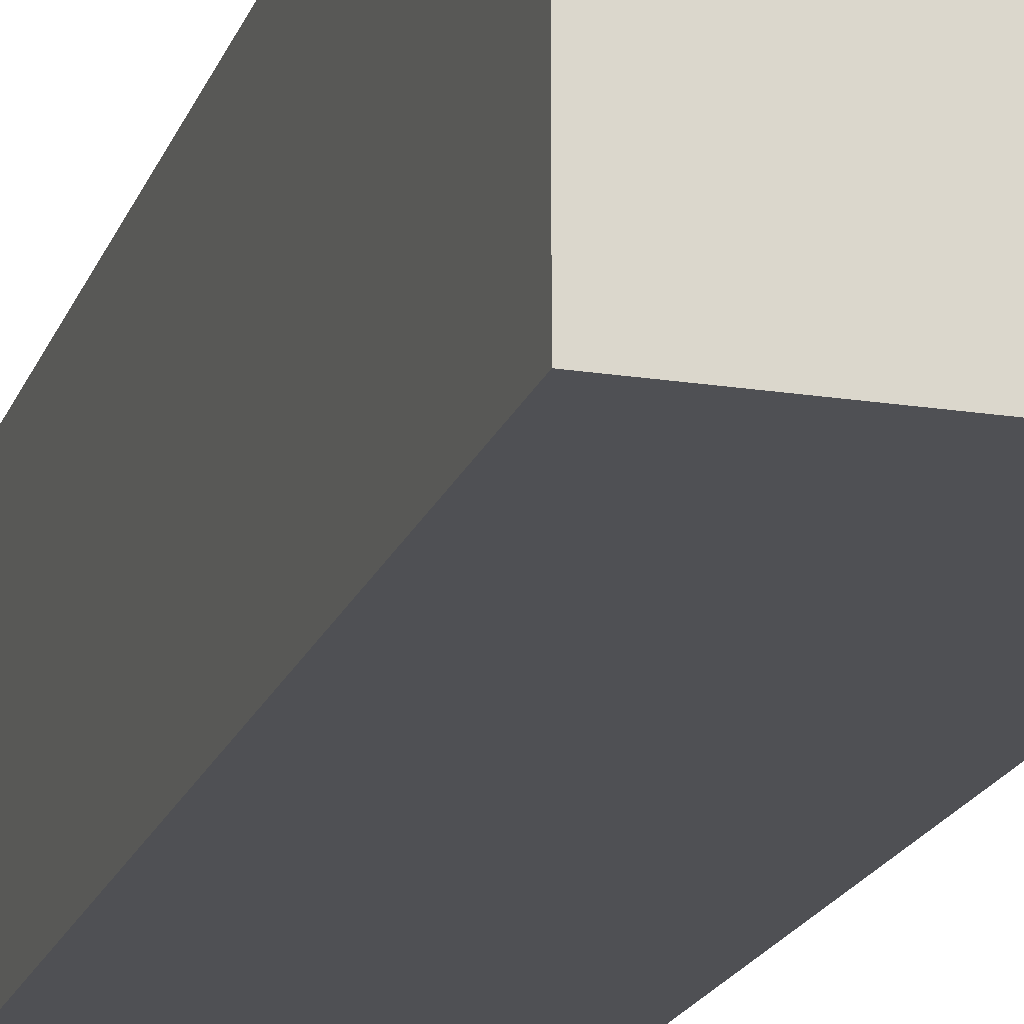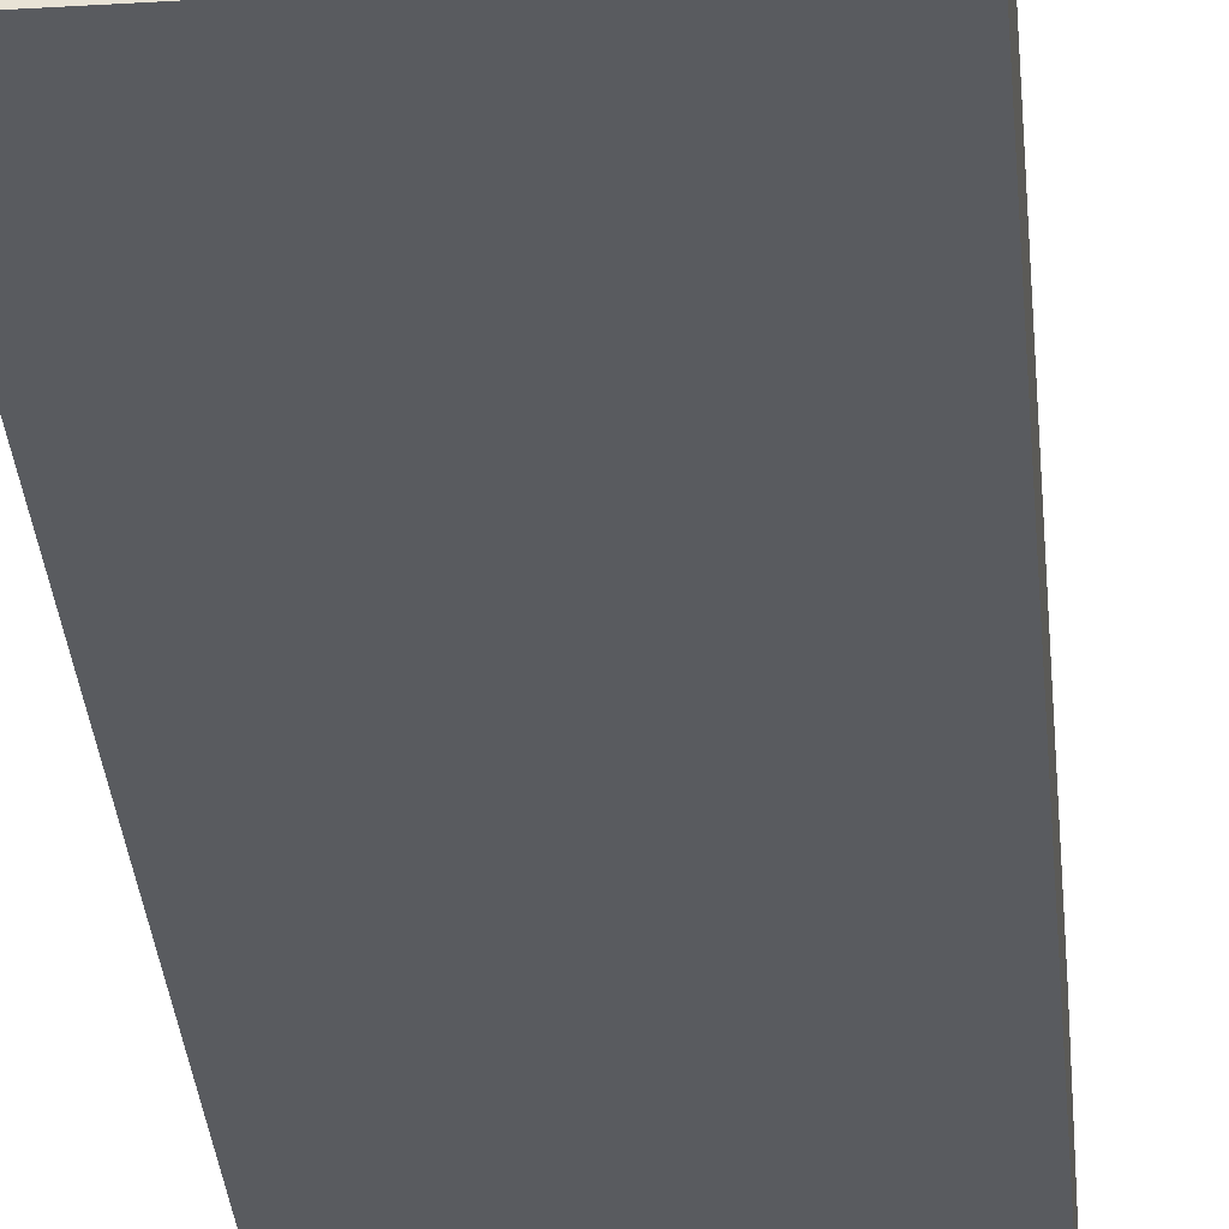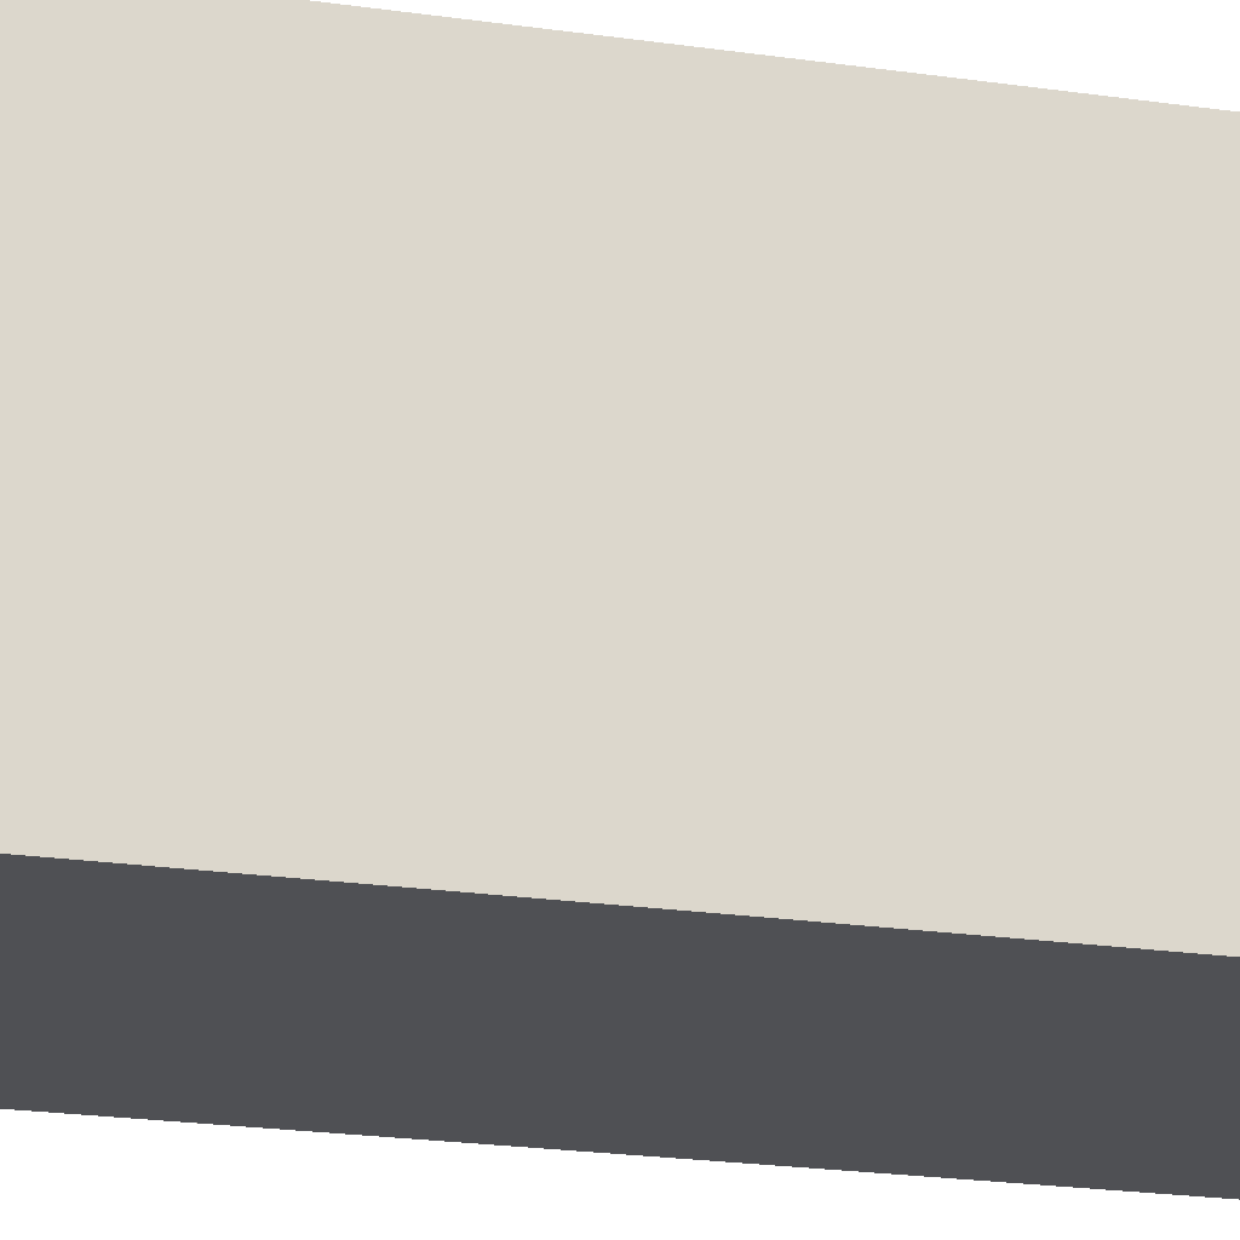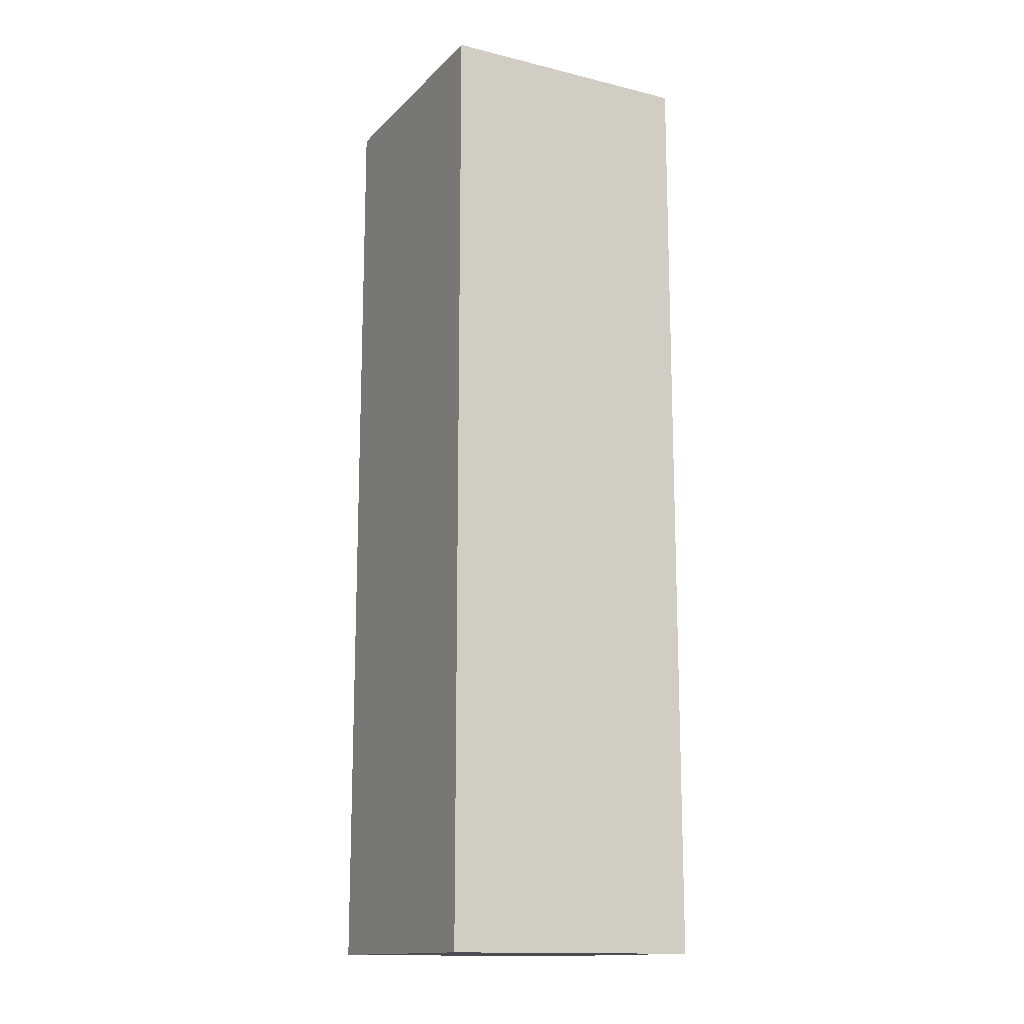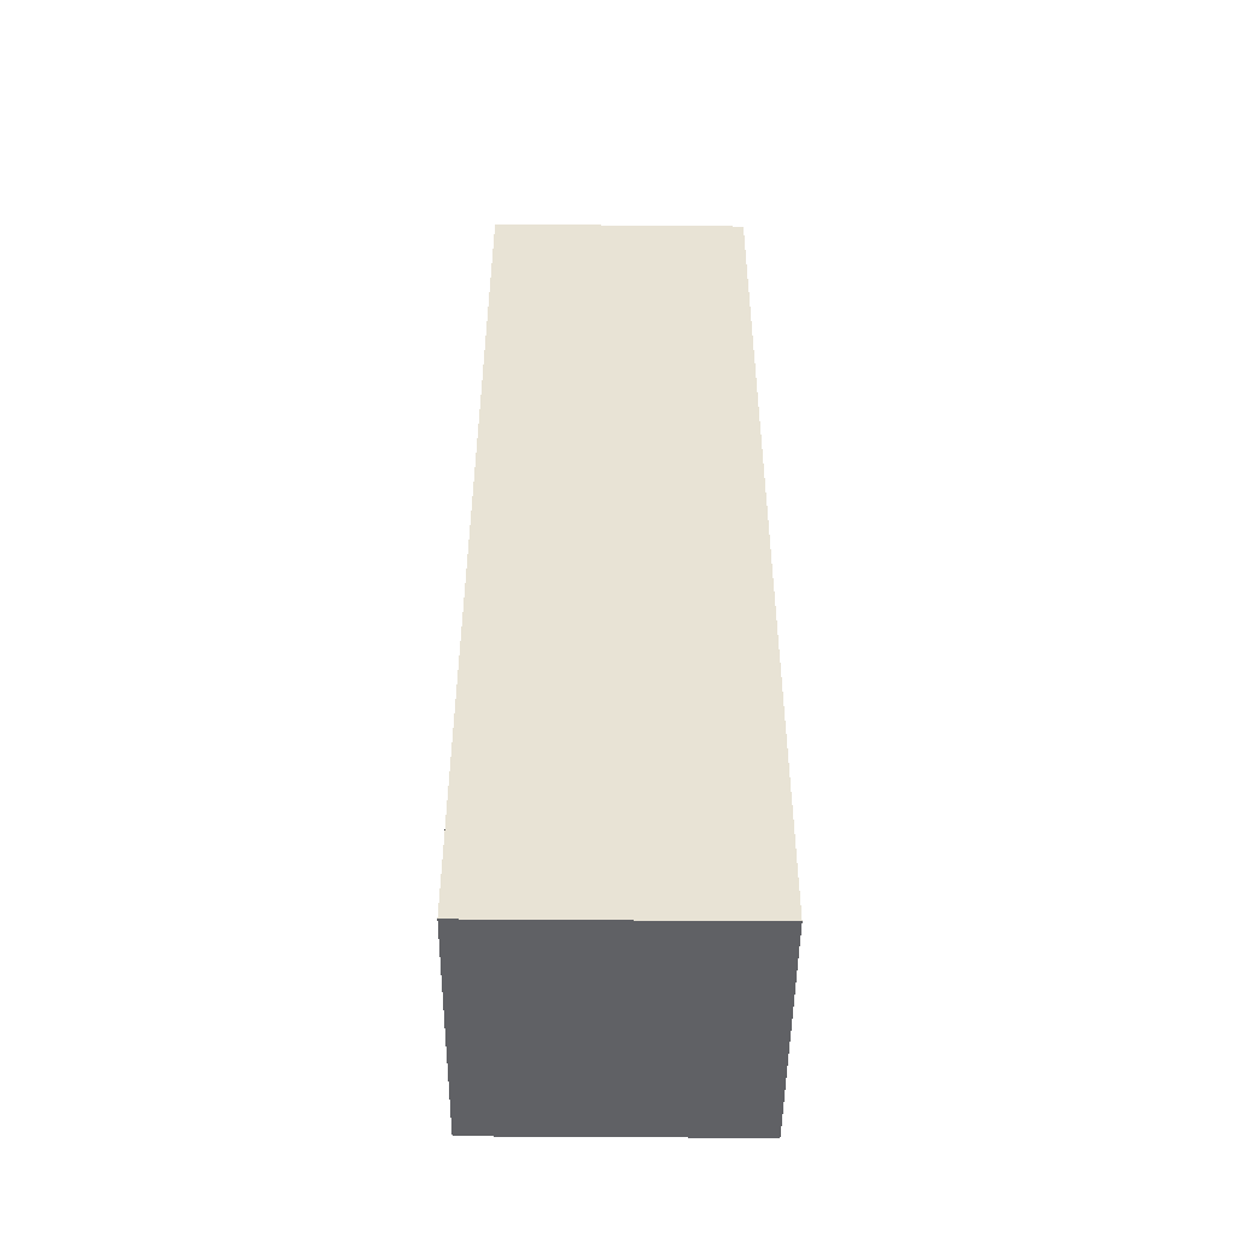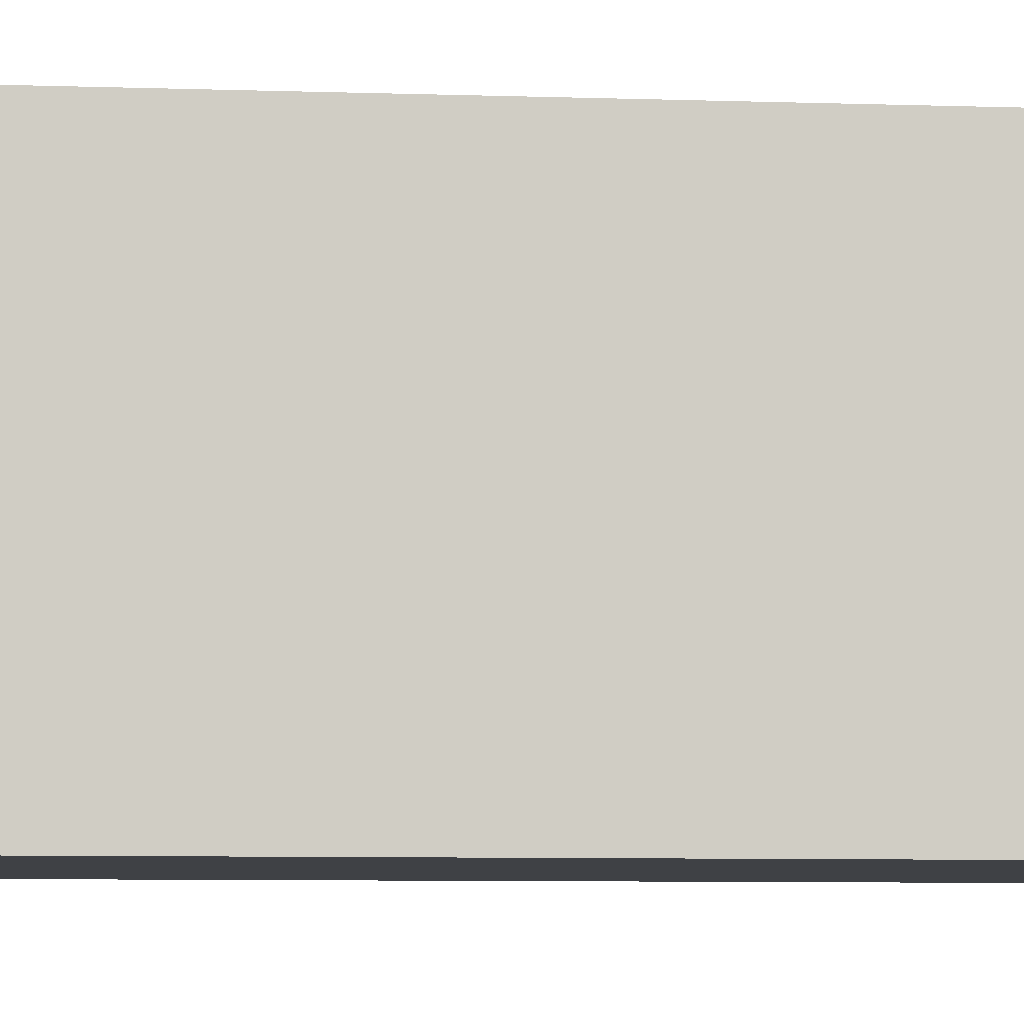
<metadata>
{"format":"obj","ext":"obj","renderer":"f3d","projection":"perspective","resolution":1024,"background":"white","views":[{"elev":-19.1,"azim":-16.5,"up":"+Y"},{"elev":-32.4,"azim":-175.2,"up":"+Y"},{"elev":-19.2,"azim":73.8,"up":"+Y"},{"elev":-14.6,"azim":62.3,"up":"+Z"},{"elev":-48.9,"azim":179.4,"up":"+Z"},{"elev":-5.6,"azim":82.7,"up":"+Y"}]}
</metadata>
<code>
v -1.5 -0.5 0
v 0 -0.5 0
v 0 -0.5 5.5
v -1.5 -0.5 5.5
v 0 -0.5 0
v 0 1 0
v 0 1 5.5
v 0 -0.5 5.5
v -1.5 1 0
v -1.5 -0.5 0
v -1.5 -0.5 5.5
v -1.5 1 5.5
v 0 1 0
v -1.5 1 0
v -1.5 1 5.5
v 0 1 5.5
v 0 -0.5 5.5
v 0 1 5.5
v -1.5 1 5.5
v -1.5 -0.5 5.5
v 0 1 0
v 0 -0.5 0
v -1.5 -0.5 0
v -1.5 1 0
f 1 2 4
f 4 2 3
f 5 6 8
f 8 6 7
f 9 10 12
f 12 10 11
f 13 14 16
f 16 14 15
f 18 19 17
f 17 19 20
f 22 23 21
f 21 23 24

</code>
